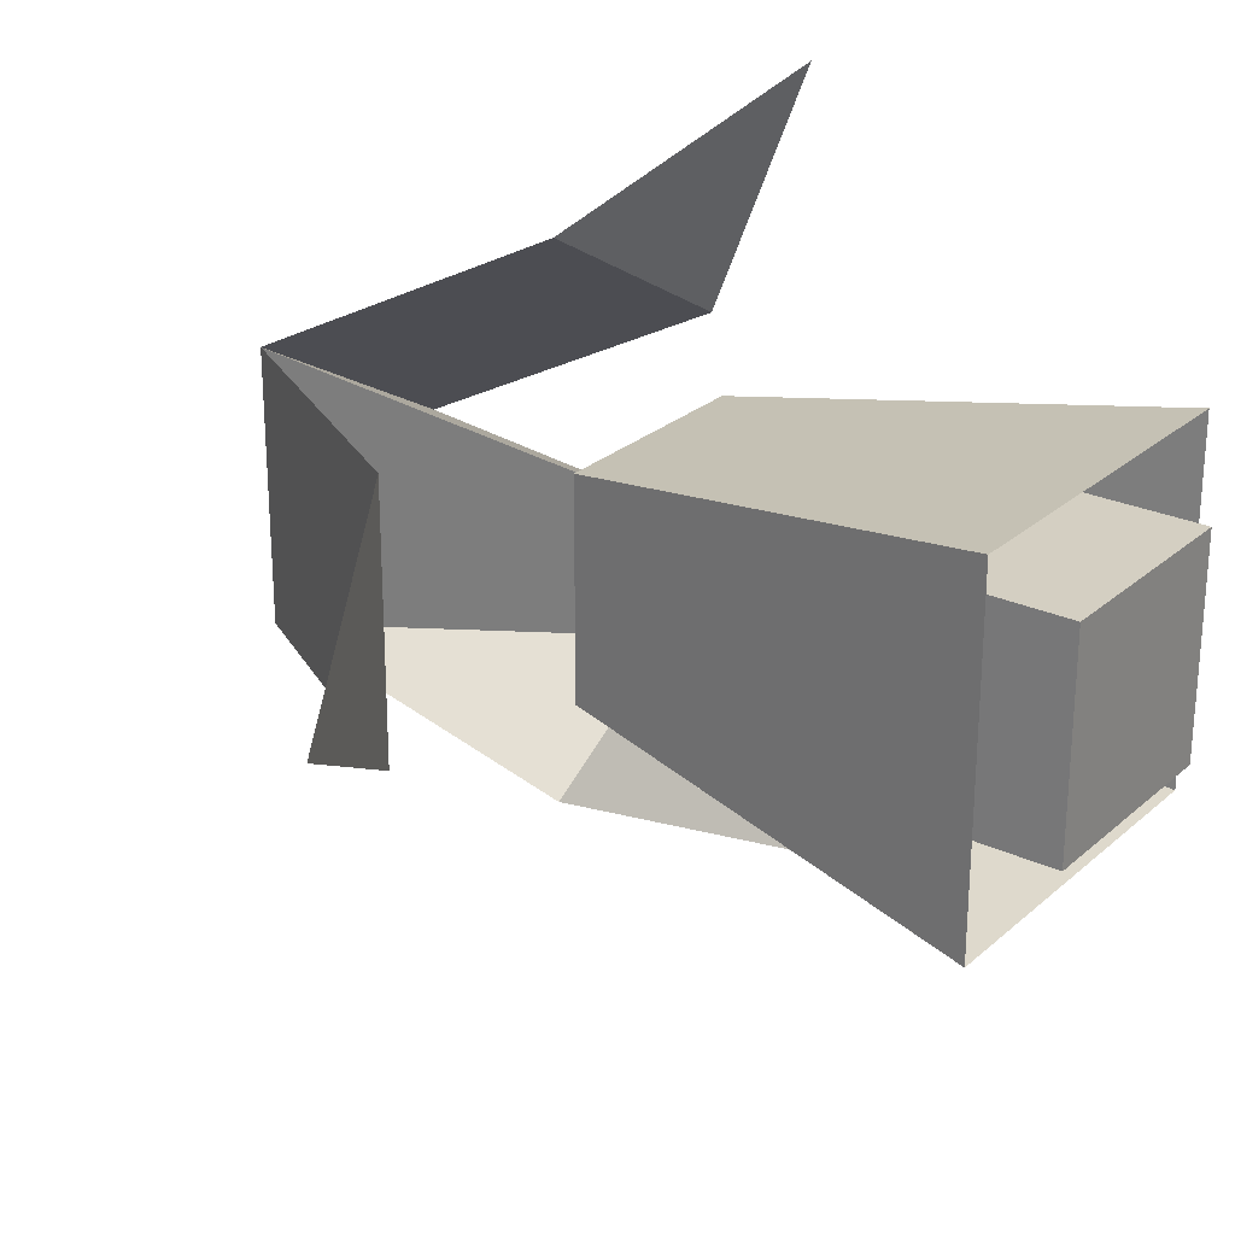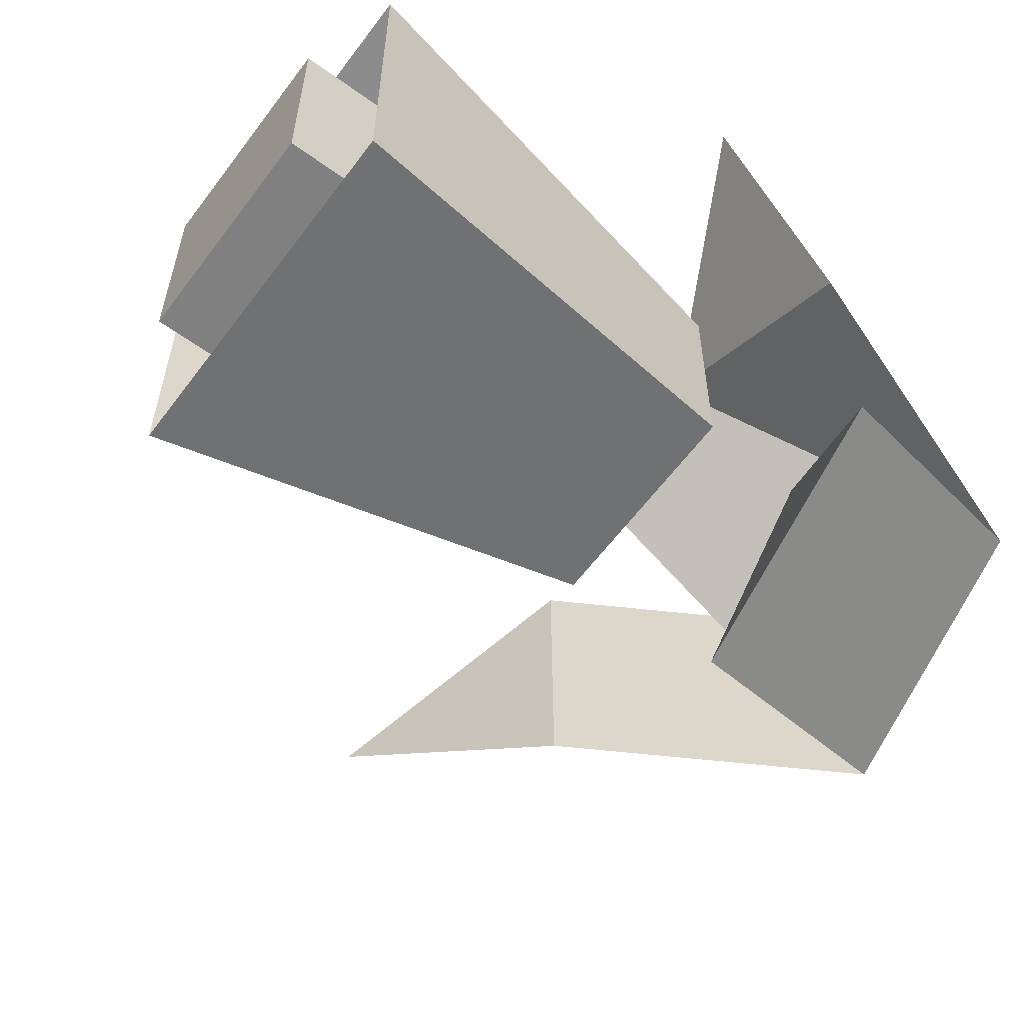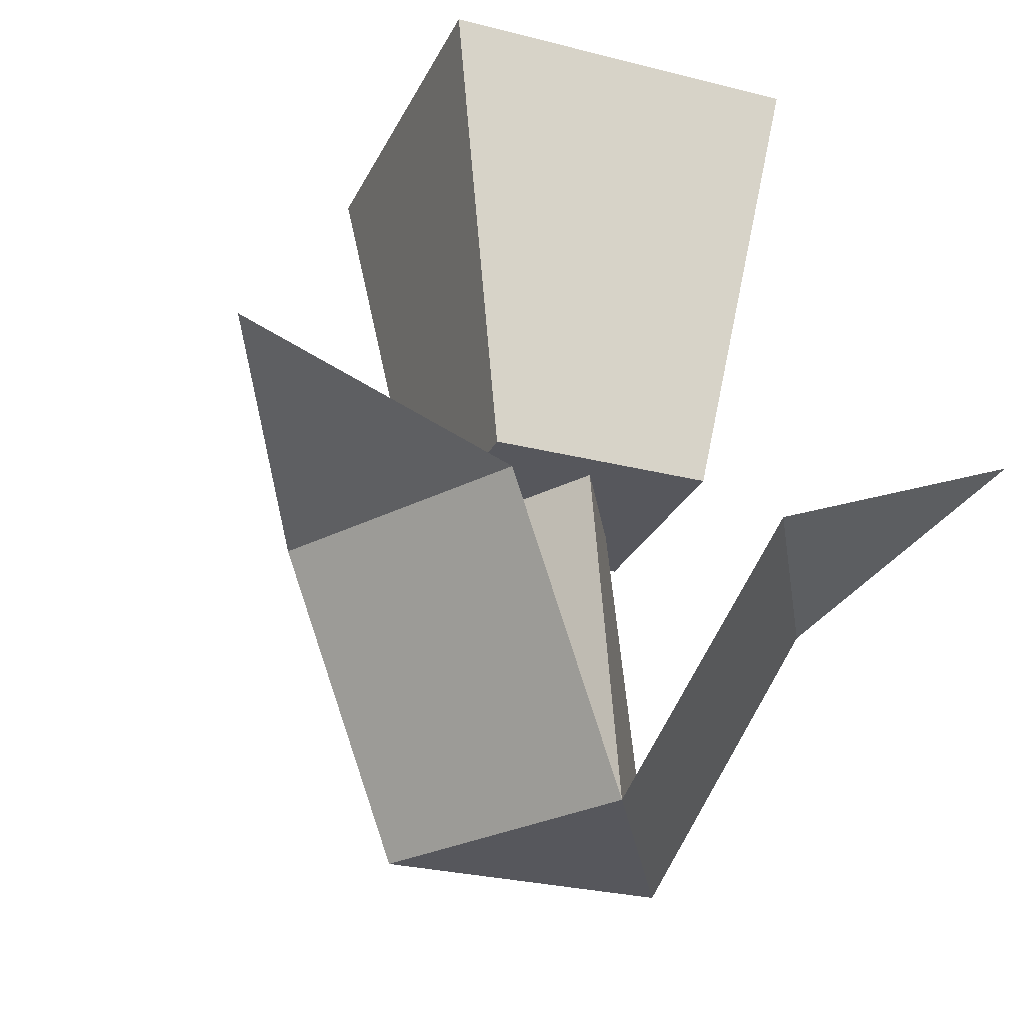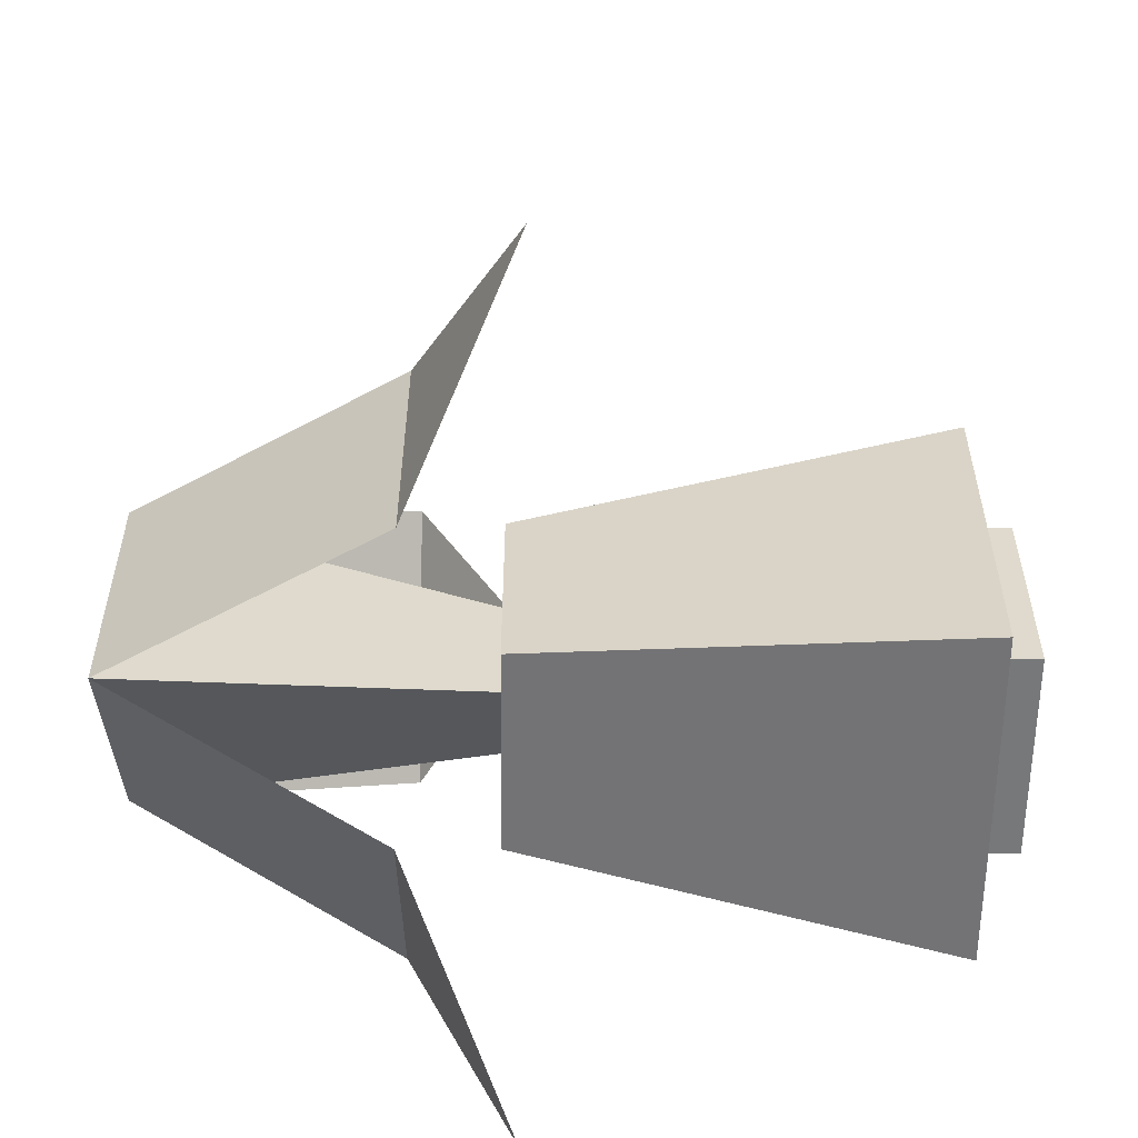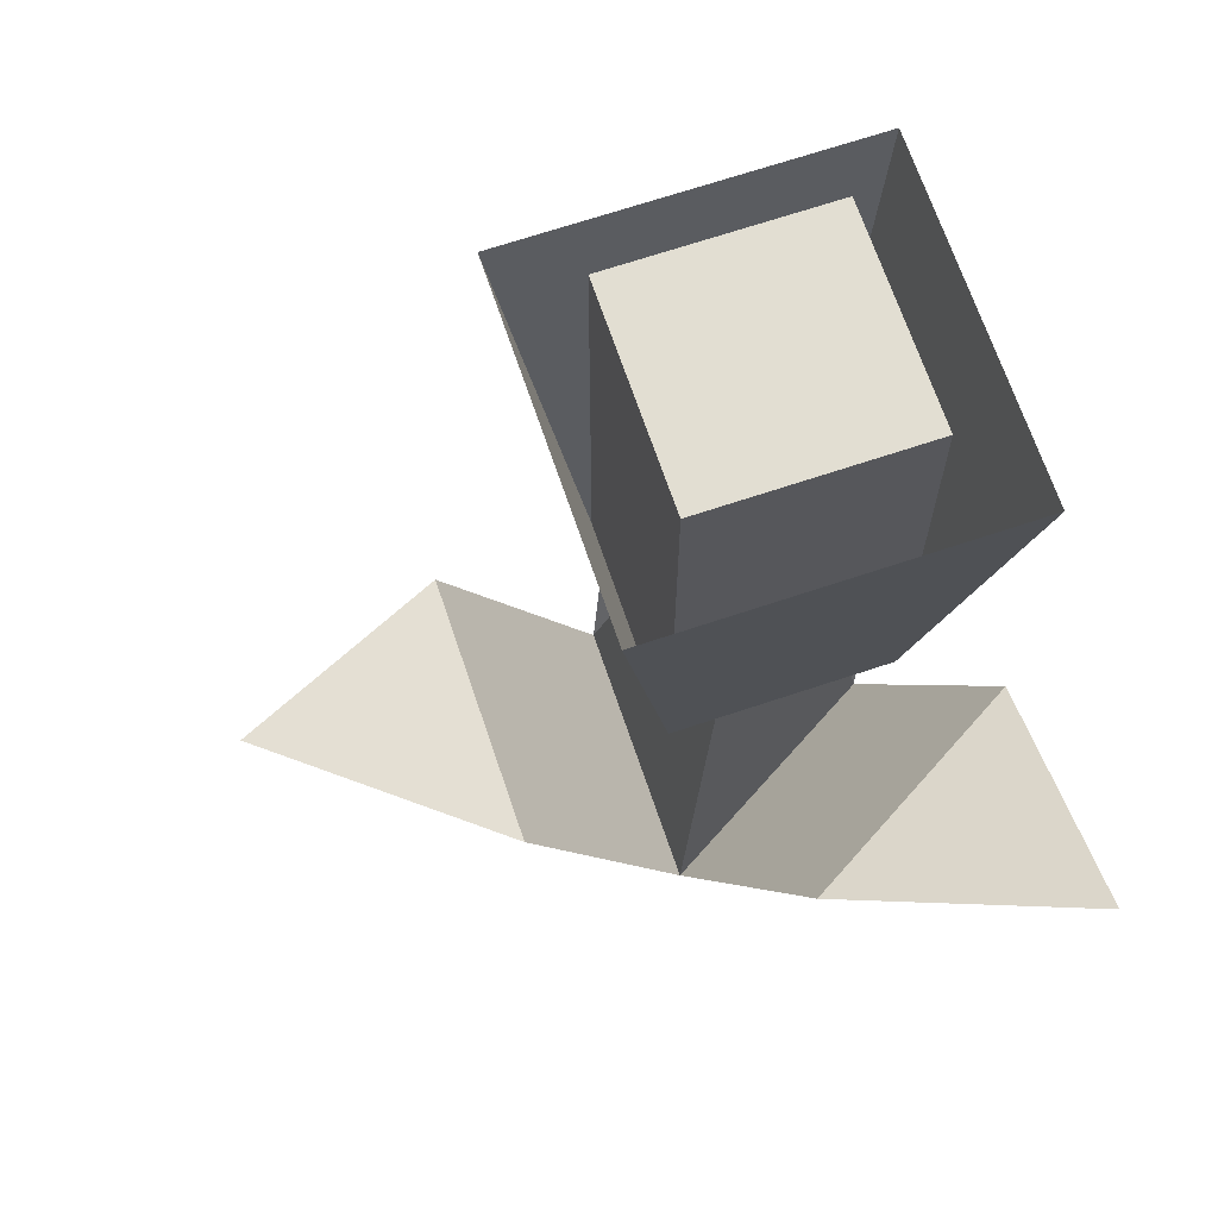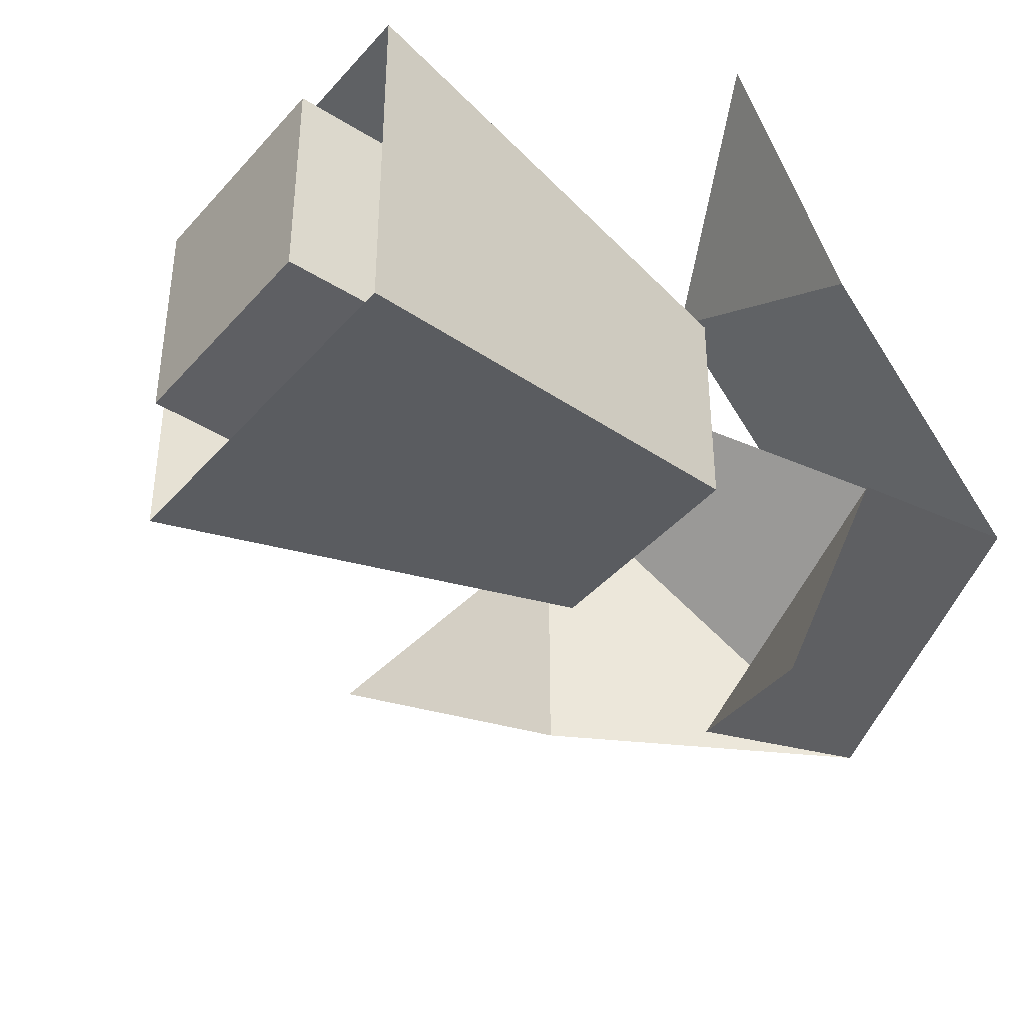
<metadata>
{"format":"obj","ext":"obj","renderer":"f3d","projection":"perspective","resolution":1024,"background":"white","views":[{"elev":25.8,"azim":126.4,"up":"+Z"},{"elev":-60.1,"azim":-126.5,"up":"+Z"},{"elev":-27.5,"azim":-111.5,"up":"+Y"},{"elev":-57.3,"azim":89.4,"up":"+Z"},{"elev":68.0,"azim":161.4,"up":"+Y"},{"elev":-41.8,"azim":-127.2,"up":"+Z"}]}
</metadata>
<code>
o flower_yellowA
v -0.073 -0 0.1264
v 0.146 0 0
v 0.146 -0 0.2529
v 0.146 0 -0.2529
v -0.073 0 -0.1264
v -0.292 0 0
v -0.4365 0.4995 -0.2503
v 0.001496 0.4995 -0.5032
v -0.4181 0.6984 -0.7242
v -0.4365 0.4995 0.2503
v 0.001496 0.4995 0.5032
v 0.435 0.4995 -0.2529
v 0.435 0.4995 0.2529
v -0.4181 0.6984 0.7242
v 0.8363 0.6984 0
v 0.0365 0.66 0.1264
v -0.1825 0.66 0
v -0.073 0.66 0.06322
v 0.0365 0.66 -0.1264
v -0.073 0.66 -0.06322
v 0.0365 0.66 0
v -0.2365 0.66 0.2
v -0.2365 1.54 -0.2
v -0.2365 0.66 -0.2
v -0.2365 1.54 0.2
v -0.3645 1.46 0.328
v -0.3645 1.46 -0.328
v 0.1635 1.54 0.2
v 0.1635 1.54 -0.2
v 0.2915 1.46 0.328
v 0.1635 0.66 0.2
v 0.1635 0.66 -0.2
v 0.2915 1.46 -0.328
f 1 2 3
f 2 1 4
f 4 1 5
f 5 1 6
f 7 8 9
f 10 1 6
f 1 10 3
f 3 10 11
f 8 5 4
f 5 8 6
f 6 8 7
f 2 12 4
f 12 2 13
f 13 2 3
f 10 14 11
f 13 15 12
f 16 1 3
f 1 16 6
f 6 16 17
f 17 16 18
f 17 5 6
f 5 17 4
f 4 17 19
f 19 17 20
f 19 2 4
f 2 19 21
f 2 21 3
f 3 21 16
f 22 23 24
f 23 22 25
f 24 26 27
f 26 24 22
f 23 28 29
f 28 23 25
f 30 22 31
f 22 30 26
f 28 22 31
f 22 28 25
f 28 32 29
f 32 28 31
f 31 16 32
f 16 31 22
f 16 22 18
f 18 22 17
f 19 32 16
f 32 19 24
f 24 17 22
f 19 16 21
f 24 19 20
f 24 20 17
f 30 32 33
f 32 30 31
f 27 32 24
f 32 27 33
f 23 32 24
f 32 23 29

</code>
